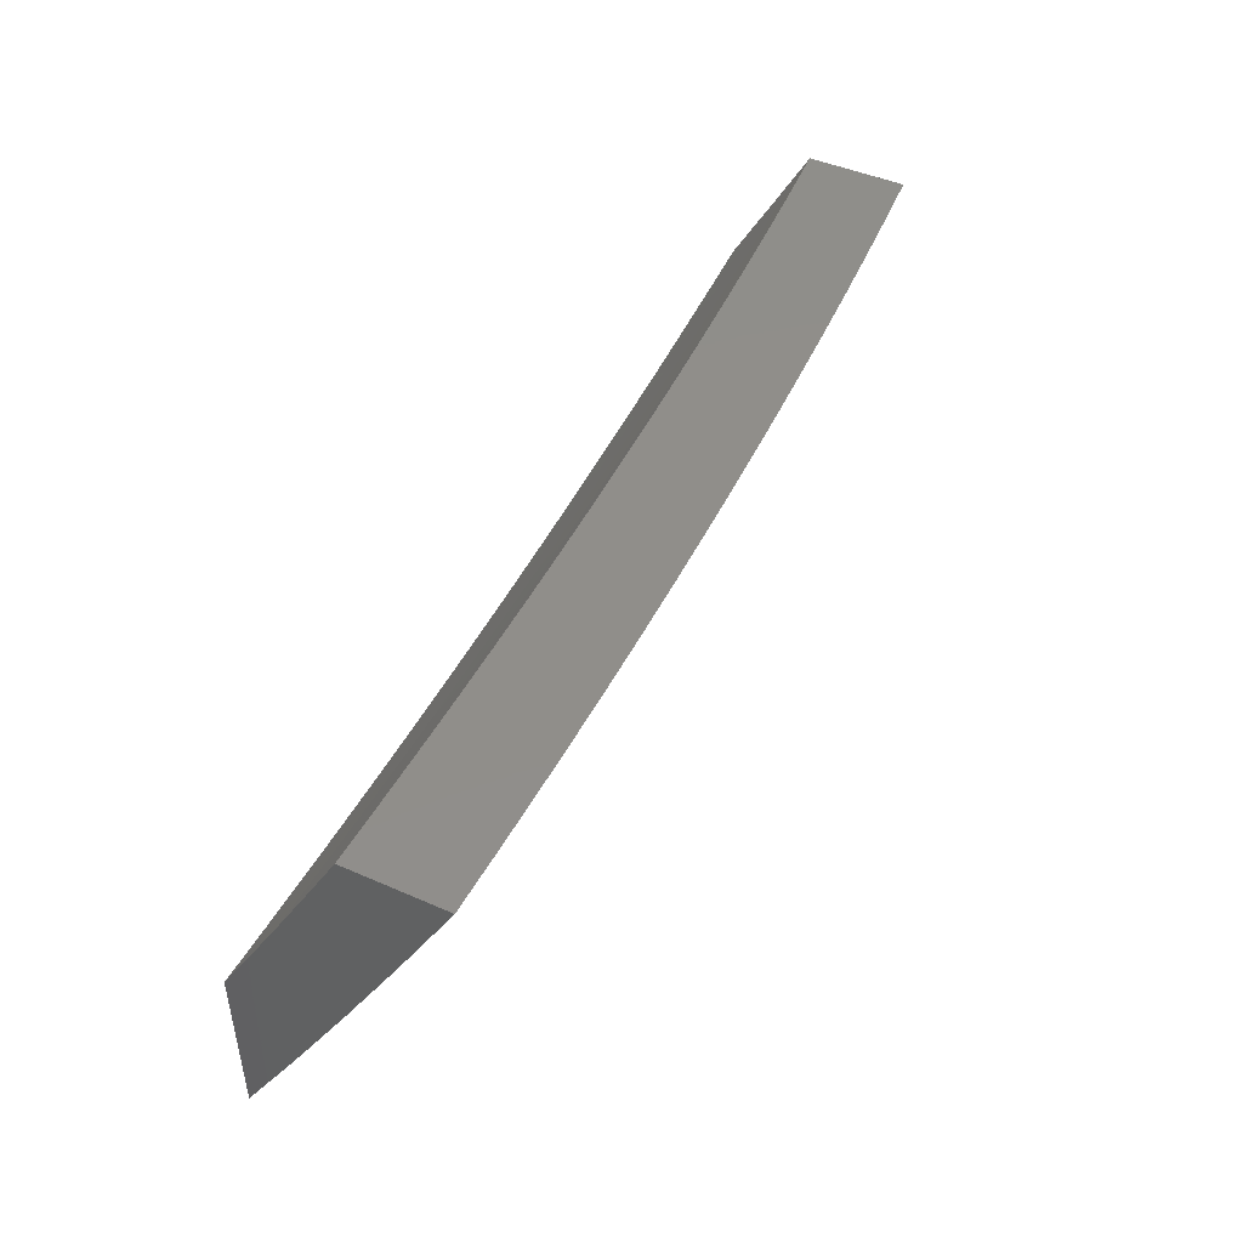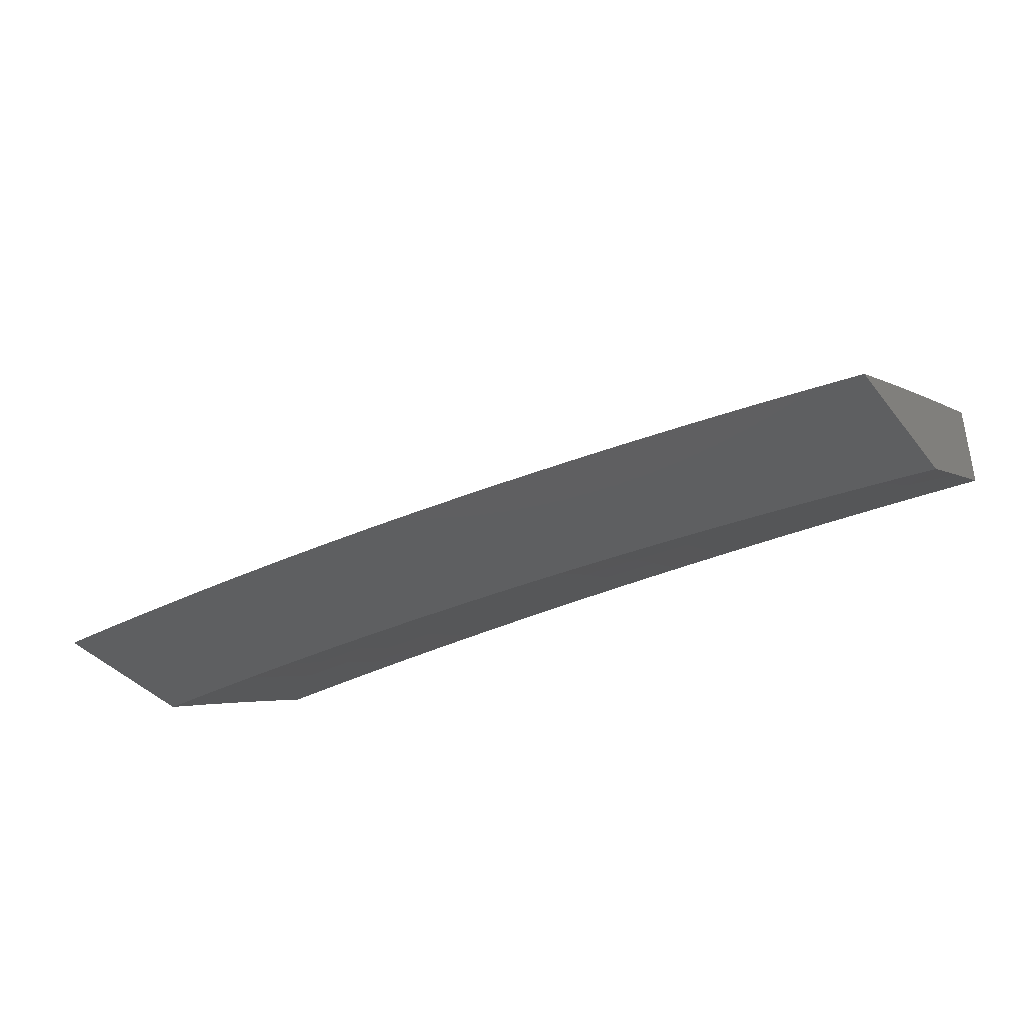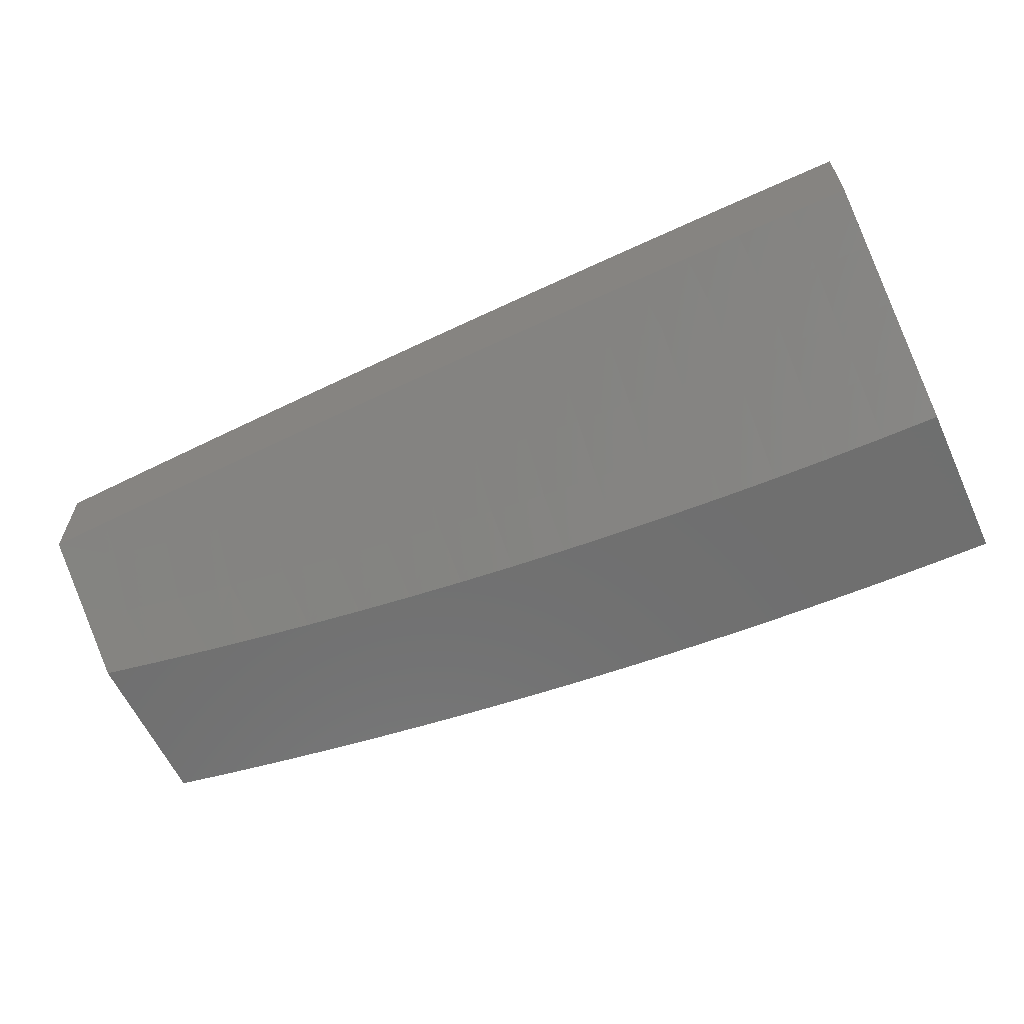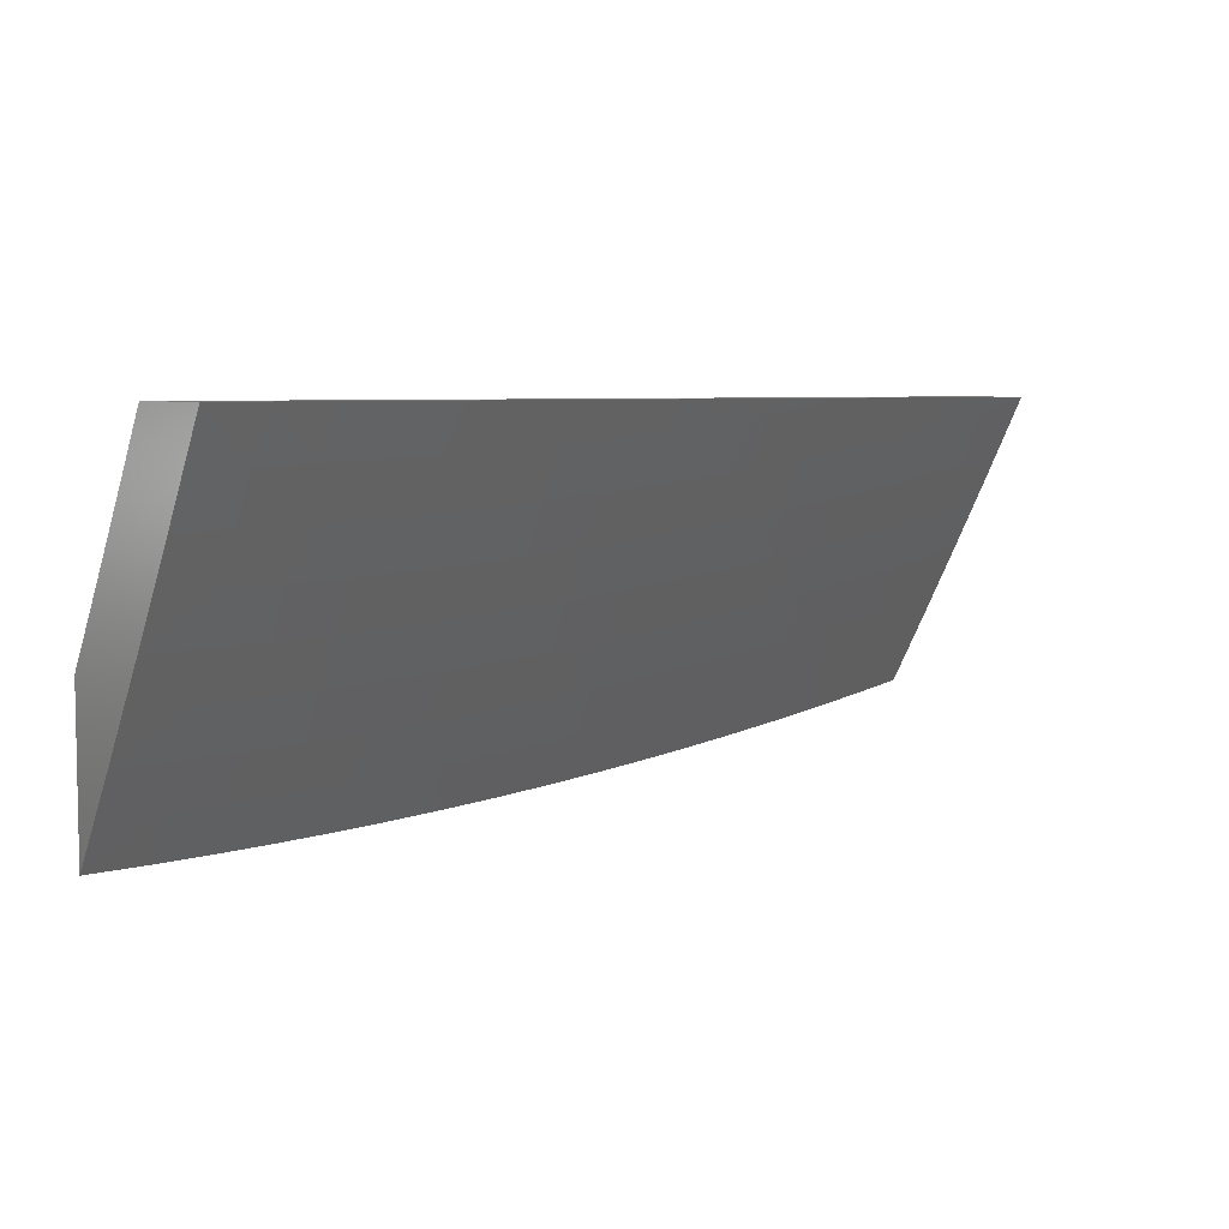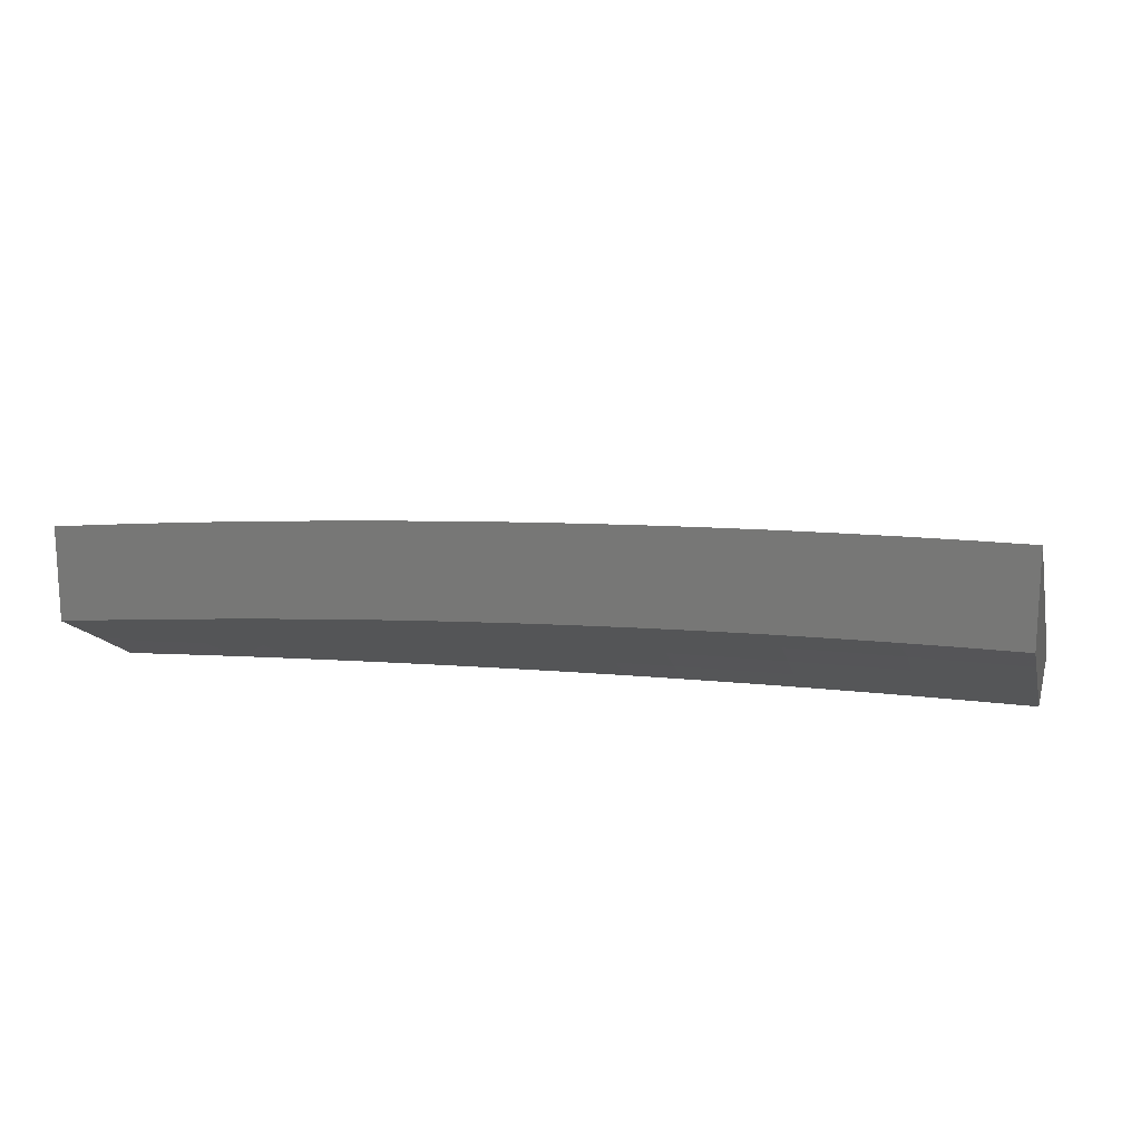
<metadata>
{"format":"stl","ext":"stl","renderer":"f3d","projection":"perspective","resolution":1024,"background":"white","views":[{"elev":45.6,"azim":-63.1,"up":"+Y"},{"elev":-38.0,"azim":33.7,"up":"+Z"},{"elev":-61.2,"azim":-155.1,"up":"+Z"},{"elev":5.9,"azim":-38.4,"up":"+Y"},{"elev":15.8,"azim":-164.4,"up":"+Z"}]}
</metadata>
<code>
# stl→obj: 221 verts, 438 faces
v 1 -5.072 10.04
v 1 -5.143 10
v 0.9513 -5.092 10.03
v 0.9381 -5.154 10
v 0.8866 -5.104 10.03
v 0.8761 -5.165 10
v 0.8221 -5.114 10.03
v 0.814 -5.174 10
v 0.7577 -5.123 10.03
v 0.7518 -5.183 10
v 0.6934 -5.132 10.03
v 0.6895 -5.192 10
v 0.6293 -5.14 10.03
v 0.6271 -5.199 10
v 0.5653 -5.147 10.03
v 0.5647 -5.206 10
v 0.5016 -5.153 10.03
v 0.5021 -5.212 10
v 0.4381 -5.159 10.03
v 0.4395 -5.218 10
v 0.3747 -5.164 10.03
v 0.3769 -5.222 10
v 0.3116 -5.168 10.03
v 0.3142 -5.226 10
v 0.2486 -5.171 10.03
v 0.2514 -5.23 10
v 0.1886 -5.232 10
v 0.1864 -5.173 10.03
v 0.1257 -5.234 10
v 0.1242 -5.175 10.03
v 0.06289 -5.235 10
v 0.06208 -5.176 10.03
v 0 -5.177 10.03
v 0 -5.118 10.07
v 0 -5.235 10
v 0.06128 -5.118 10.07
v 0 -5.059 10.1
v 0.06047 -5.059 10.1
v 0 -5 10.13
v 0.06263 -5 10.13
v 0.1211 -5.058 10.1
v 0.1252 -5 10.13
v 0.182 -5.056 10.1
v 0.1879 -5 10.13
v 0.2431 -5.053 10.1
v 0.2505 -5 10.13
v 0.3046 -5.05 10.1
v 0.313 -5 10.13
v 0.3662 -5.046 10.1
v 0.3756 -5 10.13
v 0.4281 -5.042 10.1
v 0.4382 -5 10.12
v 0.4902 -5.036 10.1
v 0.5007 -5 10.12
v 0.5525 -5.03 10.1
v 0.5632 -5 10.12
v 0.615 -5.023 10.1
v 0.6257 -5 10.11
v 0.6776 -5.015 10.1
v 0.6881 -5 10.11
v 0.7404 -5.007 10.1
v 0.7506 -5 10.1
v 0.813 -5 10.1
v 0.8754 -5 10.09
v 0.8766 -5.046 10.07
v 0.8128 -5.056 10.07
v 0.7491 -5.065 10.07
v 0.6855 -5.074 10.07
v 0.6221 -5.082 10.07
v 0.5589 -5.089 10.07
v 0.4959 -5.095 10.07
v 0.4331 -5.1 10.07
v 0.3705 -5.105 10.07
v 0.3081 -5.109 10.07
v 0.2459 -5.112 10.07
v 0.1842 -5.115 10.07
v 0.9405 -5.035 10.07
v 0.9377 -5 10.09
v 1 -5 10.08
v 0.1227 -5.117 10.07
v 2.745e-34 -5.31 10.06
v 0 -5.412 10
v 0.06397 -5.36 10.03
v 0.06286 -5.411 10
v 0.1257 -5.41 10
v 0.1282 -5.359 10.03
v 0.1885 -5.409 10
v 0.1928 -5.357 10.03
v 0.2513 -5.406 10
v 0.2576 -5.355 10.03
v 0.314 -5.403 10
v 0.3227 -5.351 10.03
v 0.3767 -5.399 10
v 0.3881 -5.347 10.03
v 0.4394 -5.395 10
v 0.4536 -5.342 10.03
v 0.502 -5.389 10
v 0.5194 -5.337 10.03
v 0.5645 -5.384 10
v 0.5854 -5.33 10.03
v 0.627 -5.377 10
v 0.6516 -5.323 10.03
v 0.6894 -5.37 10
v 0.718 -5.315 10.03
v 0.7517 -5.362 10
v 0.7846 -5.306 10.03
v 0.8139 -5.353 10
v 0.8513 -5.296 10.03
v 0.876 -5.344 10
v 0.9182 -5.285 10.03
v 0.9381 -5.333 10
v 0.9851 -5.273 10.03
v 1 -5.323 10
v 1 -5.243 10.05
v 0.9757 -5.223 10.06
v 1 -5.162 10.09
v 0.9663 -5.173 10.09
v 0.9568 -5.122 10.12
v 0.9006 -5.184 10.09
v 0.8918 -5.133 10.12
v 0.835 -5.194 10.09
v 0.8269 -5.144 10.12
v 0.7696 -5.204 10.09
v 0.7621 -5.153 10.12
v 0.7043 -5.213 10.09
v 0.6974 -5.162 10.12
v 0.6392 -5.221 10.09
v 0.6329 -5.17 10.12
v 0.5742 -5.228 10.09
v 0.5686 -5.177 10.12
v 0.5095 -5.235 10.09
v 0.5045 -5.183 10.12
v 0.445 -5.24 10.09
v 0.4406 -5.189 10.12
v 0.3806 -5.245 10.09
v 0.3769 -5.194 10.12
v 0.3165 -5.249 10.09
v 0.3134 -5.198 10.12
v 0.2527 -5.252 10.09
v 0.2502 -5.201 10.12
v 0.1891 -5.255 10.09
v 0.1873 -5.204 10.12
v 0.1258 -5.257 10.09
v 0.1246 -5.205 10.12
v 0.06275 -5.258 10.09
v 0.06214 -5.206 10.12
v 7.319e-34 -5.207 10.12
v 0.06152 -5.155 10.15
v 8.234e-34 -5.104 10.18
v 0.0609 -5.103 10.18
v 0.06029 -5.051 10.21
v 0.1209 -5.05 10.21
v 0.06263 -5 10.24
v 0.1252 -5 10.23
v 0.1817 -5.049 10.21
v 0.1879 -5 10.23
v 0.2428 -5.046 10.21
v 0.2504 -5 10.23
v 0.3041 -5.043 10.21
v 0.313 -5 10.23
v 0.3657 -5.039 10.21
v 0.3756 -5 10.23
v 0.4275 -5.035 10.21
v 0.4381 -5 10.23
v 0.4895 -5.029 10.21
v 0.5007 -5 10.22
v 0.5517 -5.023 10.21
v 0.5632 -5 10.22
v 0.6141 -5.016 10.21
v 0.6257 -5 10.22
v 0.6767 -5.008 10.21
v 0.6881 -5 10.21
v 0.6836 -5.06 10.18
v 0.747 -5.051 10.18
v 0.6905 -5.111 10.15
v 0.7545 -5.102 10.15
v 1 -5.081 10.14
v 0.9474 -5.071 10.15
v 0.883 -5.082 10.15
v 0.8187 -5.093 10.15
v 1 -5 10.18
v 0.9379 -5.021 10.18
v 0.8741 -5.032 10.18
v 0.8105 -5.042 10.18
v 0.9377 -5 10.19
v 0.8753 -5 10.2
v 0.813 -5 10.2
v 0.7506 -5 10.21
v 0 -5 10.24
v 0.06336 -5.309 10.06
v 0.127 -5.308 10.06
v 0.191 -5.306 10.06
v 0.2552 -5.304 10.06
v 0.3196 -5.3 10.06
v 0.3843 -5.296 10.06
v 0.4493 -5.291 10.06
v 0.5145 -5.286 10.06
v 0.5798 -5.279 10.06
v 0.6454 -5.272 10.06
v 0.7112 -5.264 10.06
v 0.7771 -5.255 10.06
v 0.8432 -5.245 10.06
v 0.9094 -5.235 10.06
v 0.1233 -5.154 10.15
v 0.1854 -5.152 10.15
v 0.2477 -5.15 10.15
v 0.3103 -5.146 10.15
v 0.3732 -5.142 10.15
v 0.4362 -5.138 10.15
v 0.4995 -5.132 10.15
v 0.563 -5.126 10.15
v 0.6267 -5.119 10.15
v 0.1221 -5.102 10.18
v 0.1835 -5.1 10.18
v 0.2453 -5.098 10.18
v 0.3072 -5.095 10.18
v 0.3694 -5.091 10.18
v 0.4319 -5.086 10.18
v 0.4945 -5.081 10.18
v 0.5574 -5.074 10.18
v 0.6204 -5.067 10.18
f 1 2 3
f 3 2 4
f 3 4 5
f 5 4 6
f 5 6 7
f 7 6 8
f 7 8 9
f 9 8 10
f 9 10 11
f 11 10 12
f 11 12 13
f 13 12 14
f 13 14 15
f 15 14 16
f 15 16 17
f 17 16 18
f 17 18 19
f 19 18 20
f 19 20 21
f 21 20 22
f 21 22 23
f 23 22 24
f 23 24 25
f 25 24 26
f 25 26 27
f 25 27 28
f 28 27 29
f 28 29 30
f 30 29 31
f 30 31 32
f 32 31 33
f 32 33 34
f 31 35 33
f 32 34 36
f 36 34 37
f 36 37 38
f 38 37 39
f 38 39 40
f 38 40 41
f 41 40 42
f 41 42 43
f 43 42 44
f 43 44 45
f 45 44 46
f 45 46 47
f 47 46 48
f 47 48 49
f 49 48 50
f 49 50 51
f 51 50 52
f 51 52 53
f 53 52 54
f 53 54 55
f 55 54 56
f 55 56 57
f 57 56 58
f 57 58 59
f 59 58 60
f 59 60 61
f 61 60 62
f 61 62 63
f 64 65 63
f 63 65 66
f 63 66 61
f 61 66 67
f 61 67 59
f 59 67 68
f 59 68 57
f 57 68 69
f 57 69 55
f 55 69 70
f 55 70 53
f 53 70 71
f 53 71 51
f 51 71 72
f 51 72 49
f 49 72 73
f 49 73 47
f 47 73 74
f 47 74 45
f 45 74 75
f 45 75 76
f 76 75 28
f 76 28 30
f 65 64 77
f 77 64 78
f 77 78 79
f 79 1 77
f 77 1 3
f 77 3 65
f 65 3 5
f 65 5 66
f 66 5 7
f 66 7 67
f 67 7 9
f 67 9 68
f 68 9 11
f 68 11 69
f 69 11 13
f 69 13 70
f 70 13 15
f 70 15 71
f 71 15 17
f 71 17 72
f 72 17 19
f 72 19 73
f 73 19 21
f 73 21 74
f 74 21 23
f 74 23 75
f 75 23 25
f 75 25 28
f 43 45 76
f 43 76 80
f 80 76 30
f 80 30 32
f 43 80 41
f 41 80 36
f 41 36 38
f 36 80 32
f 81 82 83
f 83 82 84
f 83 84 85
f 83 85 86
f 86 85 87
f 86 87 88
f 88 87 89
f 88 89 90
f 90 89 91
f 90 91 92
f 92 91 93
f 92 93 94
f 94 93 95
f 94 95 96
f 96 95 97
f 96 97 98
f 98 97 99
f 98 99 100
f 100 99 101
f 100 101 102
f 102 101 103
f 102 103 104
f 104 103 105
f 104 105 106
f 106 105 107
f 106 107 108
f 108 107 109
f 108 109 110
f 110 109 111
f 110 111 112
f 112 111 113
f 112 113 114
f 112 114 115
f 115 114 116
f 115 116 117
f 117 116 118
f 117 118 119
f 119 118 120
f 119 120 121
f 121 120 122
f 121 122 123
f 123 122 124
f 123 124 125
f 125 124 126
f 125 126 127
f 127 126 128
f 127 128 129
f 129 128 130
f 129 130 131
f 131 130 132
f 131 132 133
f 133 132 134
f 133 134 135
f 135 134 136
f 135 136 137
f 137 136 138
f 137 138 139
f 139 138 140
f 139 140 141
f 141 140 142
f 141 142 143
f 143 142 144
f 143 144 145
f 145 144 146
f 145 146 147
f 147 146 148
f 147 148 149
f 149 148 150
f 149 150 151
f 151 150 152
f 151 152 153
f 153 152 154
f 154 152 155
f 154 155 156
f 156 155 157
f 156 157 158
f 158 157 159
f 158 159 160
f 160 159 161
f 160 161 162
f 162 161 163
f 162 163 164
f 164 163 165
f 164 165 166
f 166 165 167
f 166 167 168
f 168 167 169
f 168 169 170
f 170 169 171
f 170 171 172
f 172 171 173
f 172 173 174
f 174 173 175
f 174 175 176
f 176 175 126
f 176 126 124
f 116 177 118
f 118 177 178
f 118 178 120
f 120 178 179
f 120 179 122
f 122 179 180
f 122 180 124
f 124 180 176
f 177 181 178
f 178 181 182
f 178 182 179
f 179 182 183
f 179 183 180
f 180 183 184
f 180 184 176
f 176 184 174
f 181 185 182
f 182 185 186
f 182 186 183
f 183 186 187
f 183 187 184
f 184 187 188
f 184 188 174
f 174 188 172
f 153 189 151
f 151 189 149
f 147 81 145
f 145 81 190
f 145 190 143
f 143 190 191
f 143 191 141
f 141 191 192
f 141 192 139
f 139 192 193
f 139 193 137
f 137 193 194
f 137 194 135
f 135 194 195
f 135 195 133
f 133 195 196
f 133 196 131
f 131 196 197
f 131 197 129
f 129 197 198
f 129 198 127
f 127 198 199
f 127 199 125
f 125 199 200
f 125 200 123
f 123 200 201
f 123 201 121
f 121 201 202
f 121 202 119
f 119 202 203
f 119 203 117
f 117 203 115
f 190 81 83
f 191 190 83
f 148 146 204
f 204 146 144
f 204 144 205
f 205 144 142
f 205 142 206
f 206 142 140
f 206 140 207
f 207 140 138
f 207 138 208
f 208 138 136
f 208 136 209
f 209 136 134
f 209 134 210
f 210 134 132
f 210 132 211
f 211 132 130
f 211 130 212
f 212 130 128
f 212 128 175
f 175 128 126
f 150 148 213
f 213 148 204
f 213 204 214
f 214 204 205
f 214 205 215
f 215 205 206
f 215 206 216
f 216 206 207
f 216 207 217
f 217 207 208
f 217 208 218
f 218 208 209
f 218 209 219
f 219 209 210
f 219 210 220
f 220 210 211
f 220 211 221
f 221 211 212
f 221 212 173
f 173 212 175
f 192 191 86
f 86 191 83
f 155 152 213
f 213 152 150
f 155 213 214
f 193 192 88
f 88 192 86
f 157 155 214
f 157 214 215
f 194 193 90
f 90 193 88
f 159 157 215
f 159 215 216
f 195 194 92
f 92 194 90
f 161 159 216
f 161 216 217
f 196 195 94
f 94 195 92
f 163 161 217
f 163 217 218
f 197 196 96
f 96 196 94
f 165 163 218
f 165 218 219
f 198 197 98
f 98 197 96
f 167 165 219
f 167 219 220
f 199 198 100
f 100 198 98
f 169 167 220
f 169 220 221
f 200 199 102
f 102 199 100
f 171 169 221
f 171 221 173
f 201 200 104
f 104 200 102
f 202 201 106
f 106 201 104
f 203 202 108
f 108 202 106
f 115 203 110
f 110 203 108
f 112 115 110
f 189 39 149
f 149 39 37
f 149 37 147
f 147 37 34
f 147 34 33
f 147 33 81
f 81 33 35
f 81 35 82
f 82 35 84
f 84 35 31
f 84 31 85
f 85 31 29
f 85 29 87
f 87 29 89
f 89 29 27
f 89 27 91
f 91 27 26
f 91 26 93
f 93 26 95
f 95 26 24
f 95 24 97
f 97 24 22
f 97 22 99
f 99 22 101
f 101 22 20
f 101 20 103
f 103 20 18
f 103 18 105
f 105 18 16
f 105 16 107
f 107 16 109
f 109 16 14
f 109 14 111
f 111 14 12
f 111 12 113
f 113 12 10
f 113 10 8
f 8 6 113
f 113 6 4
f 113 4 2
f 79 78 181
f 181 78 64
f 181 64 63
f 63 62 181
f 181 62 60
f 181 60 185
f 185 60 58
f 185 58 186
f 186 58 56
f 186 56 187
f 187 56 188
f 188 56 54
f 188 54 172
f 172 54 52
f 172 52 170
f 170 52 50
f 170 50 168
f 168 50 166
f 166 50 48
f 166 48 164
f 164 48 46
f 164 46 162
f 162 46 160
f 160 46 44
f 160 44 158
f 158 44 42
f 158 42 156
f 156 42 154
f 154 42 40
f 154 40 153
f 153 40 39
f 153 39 189
f 1 116 2
f 2 116 114
f 2 114 113
f 1 79 116
f 116 79 177
f 177 79 181

</code>
